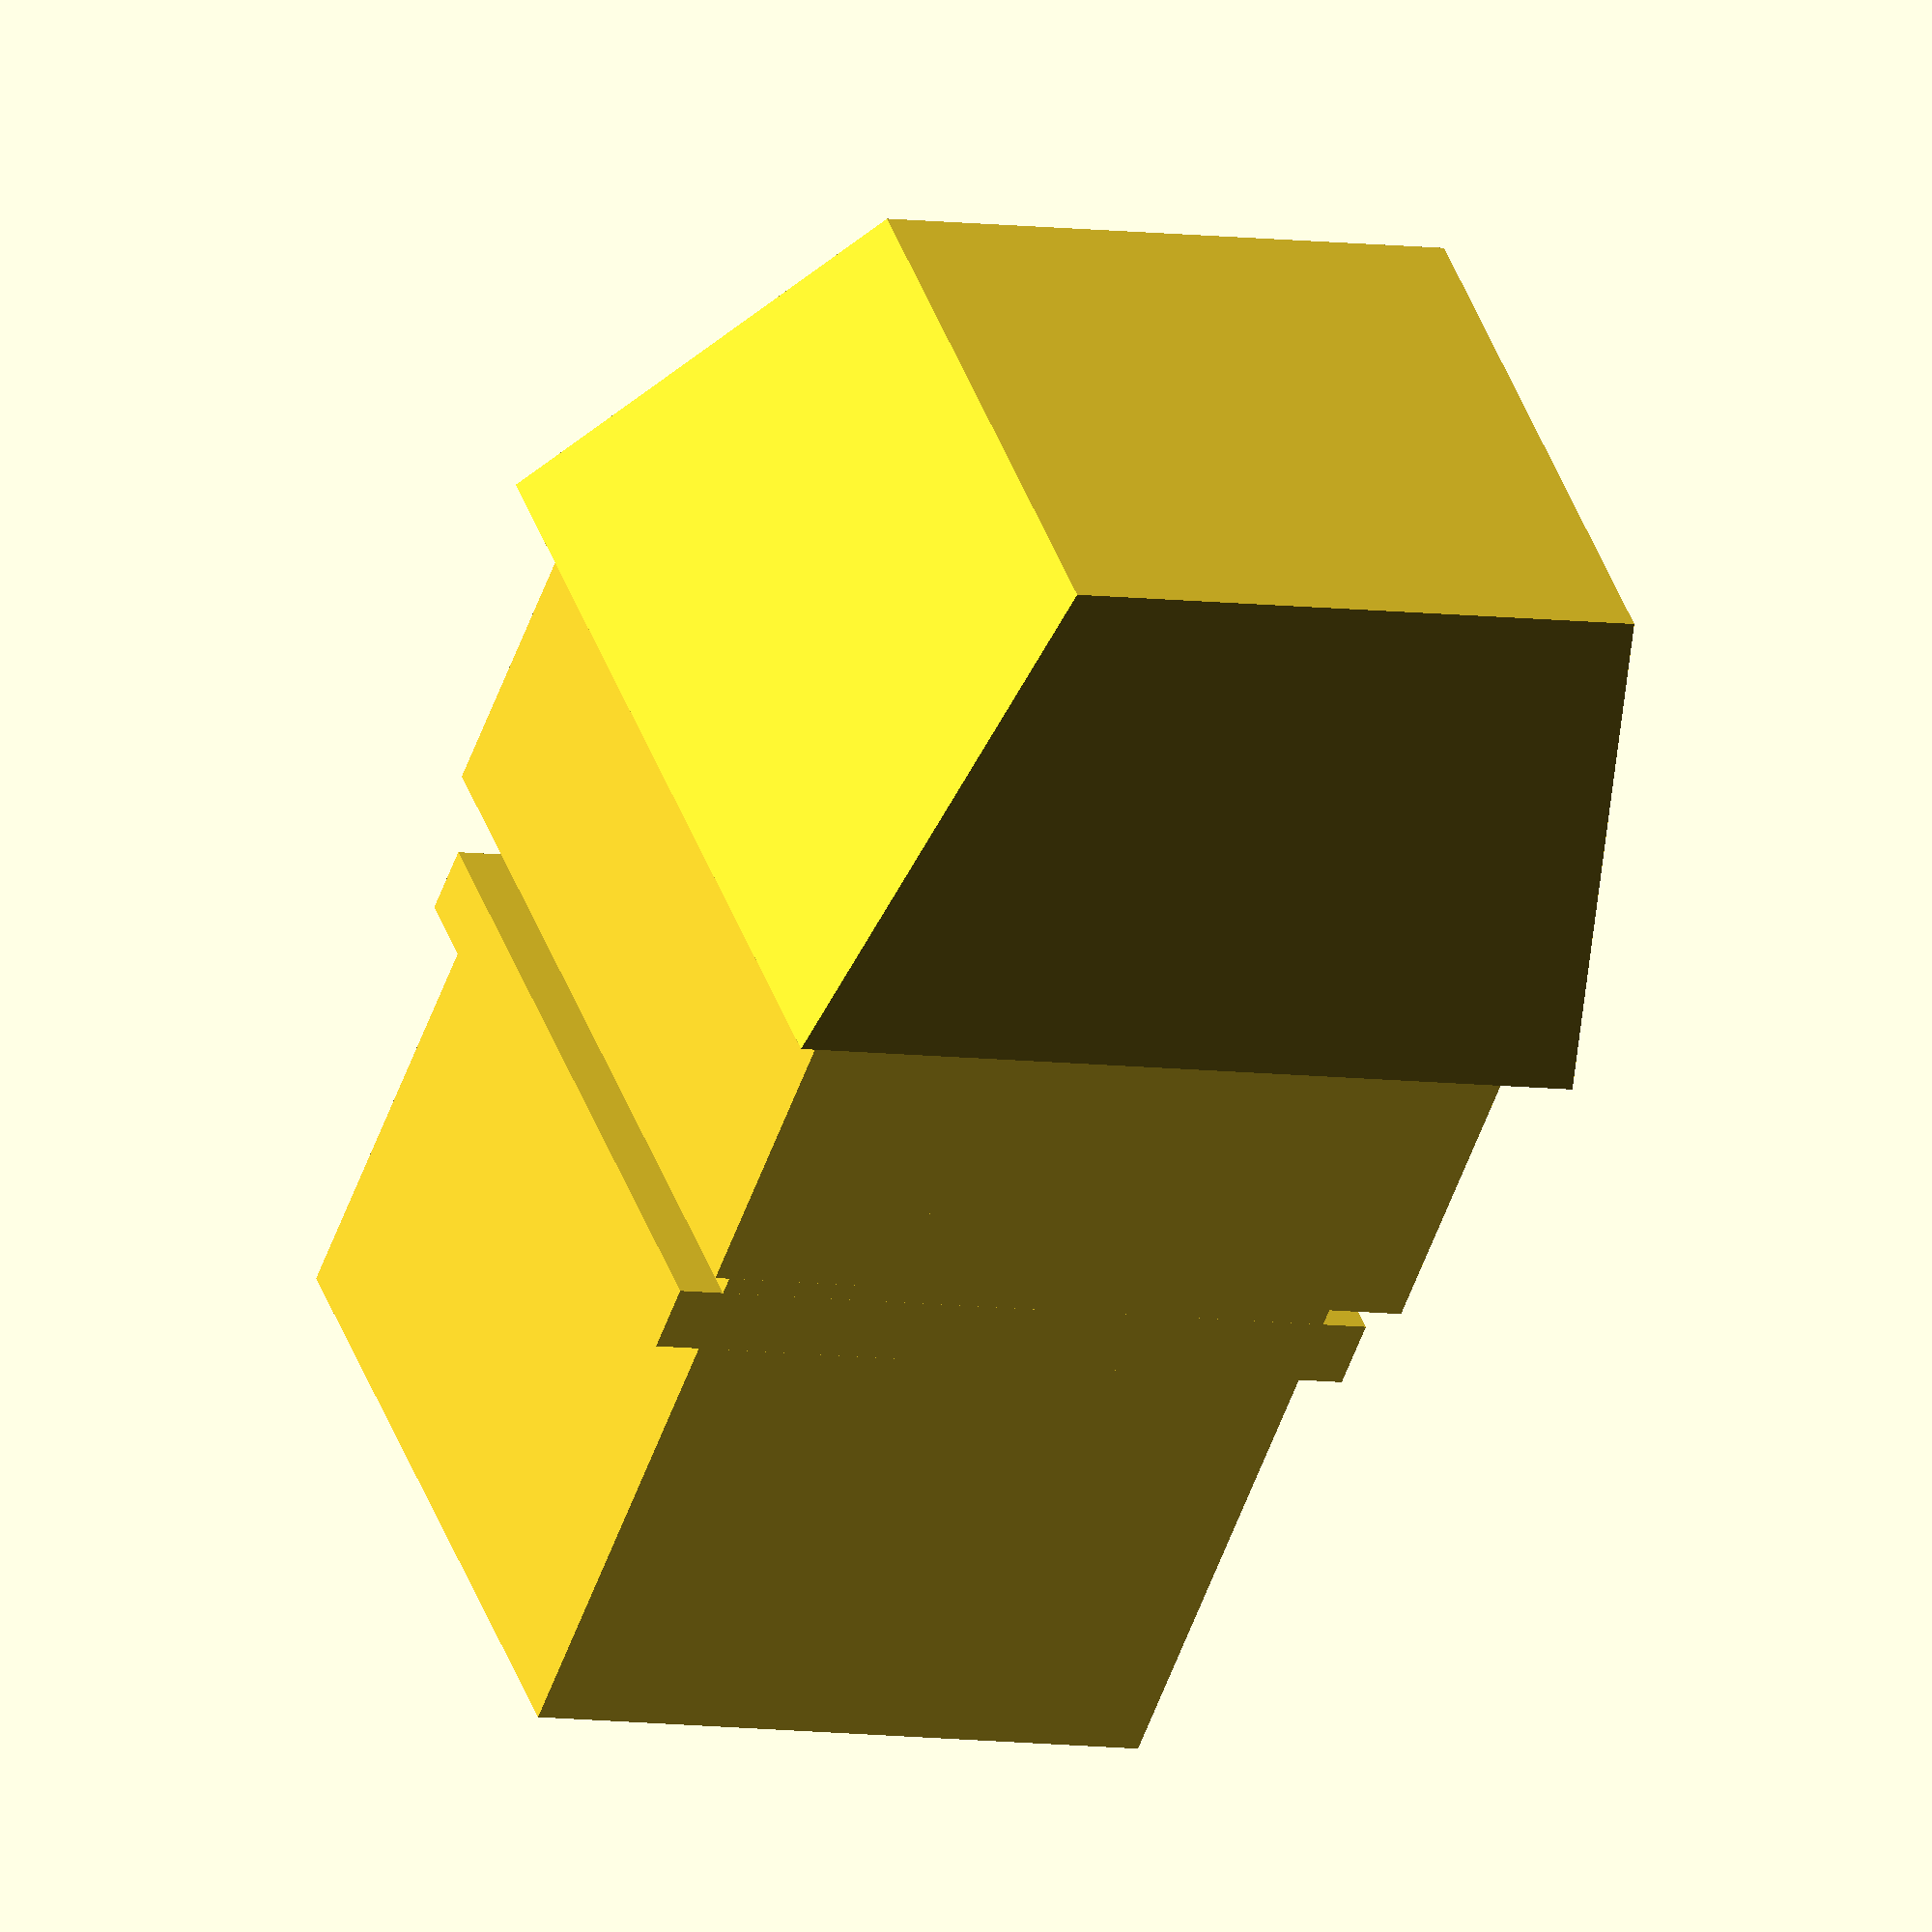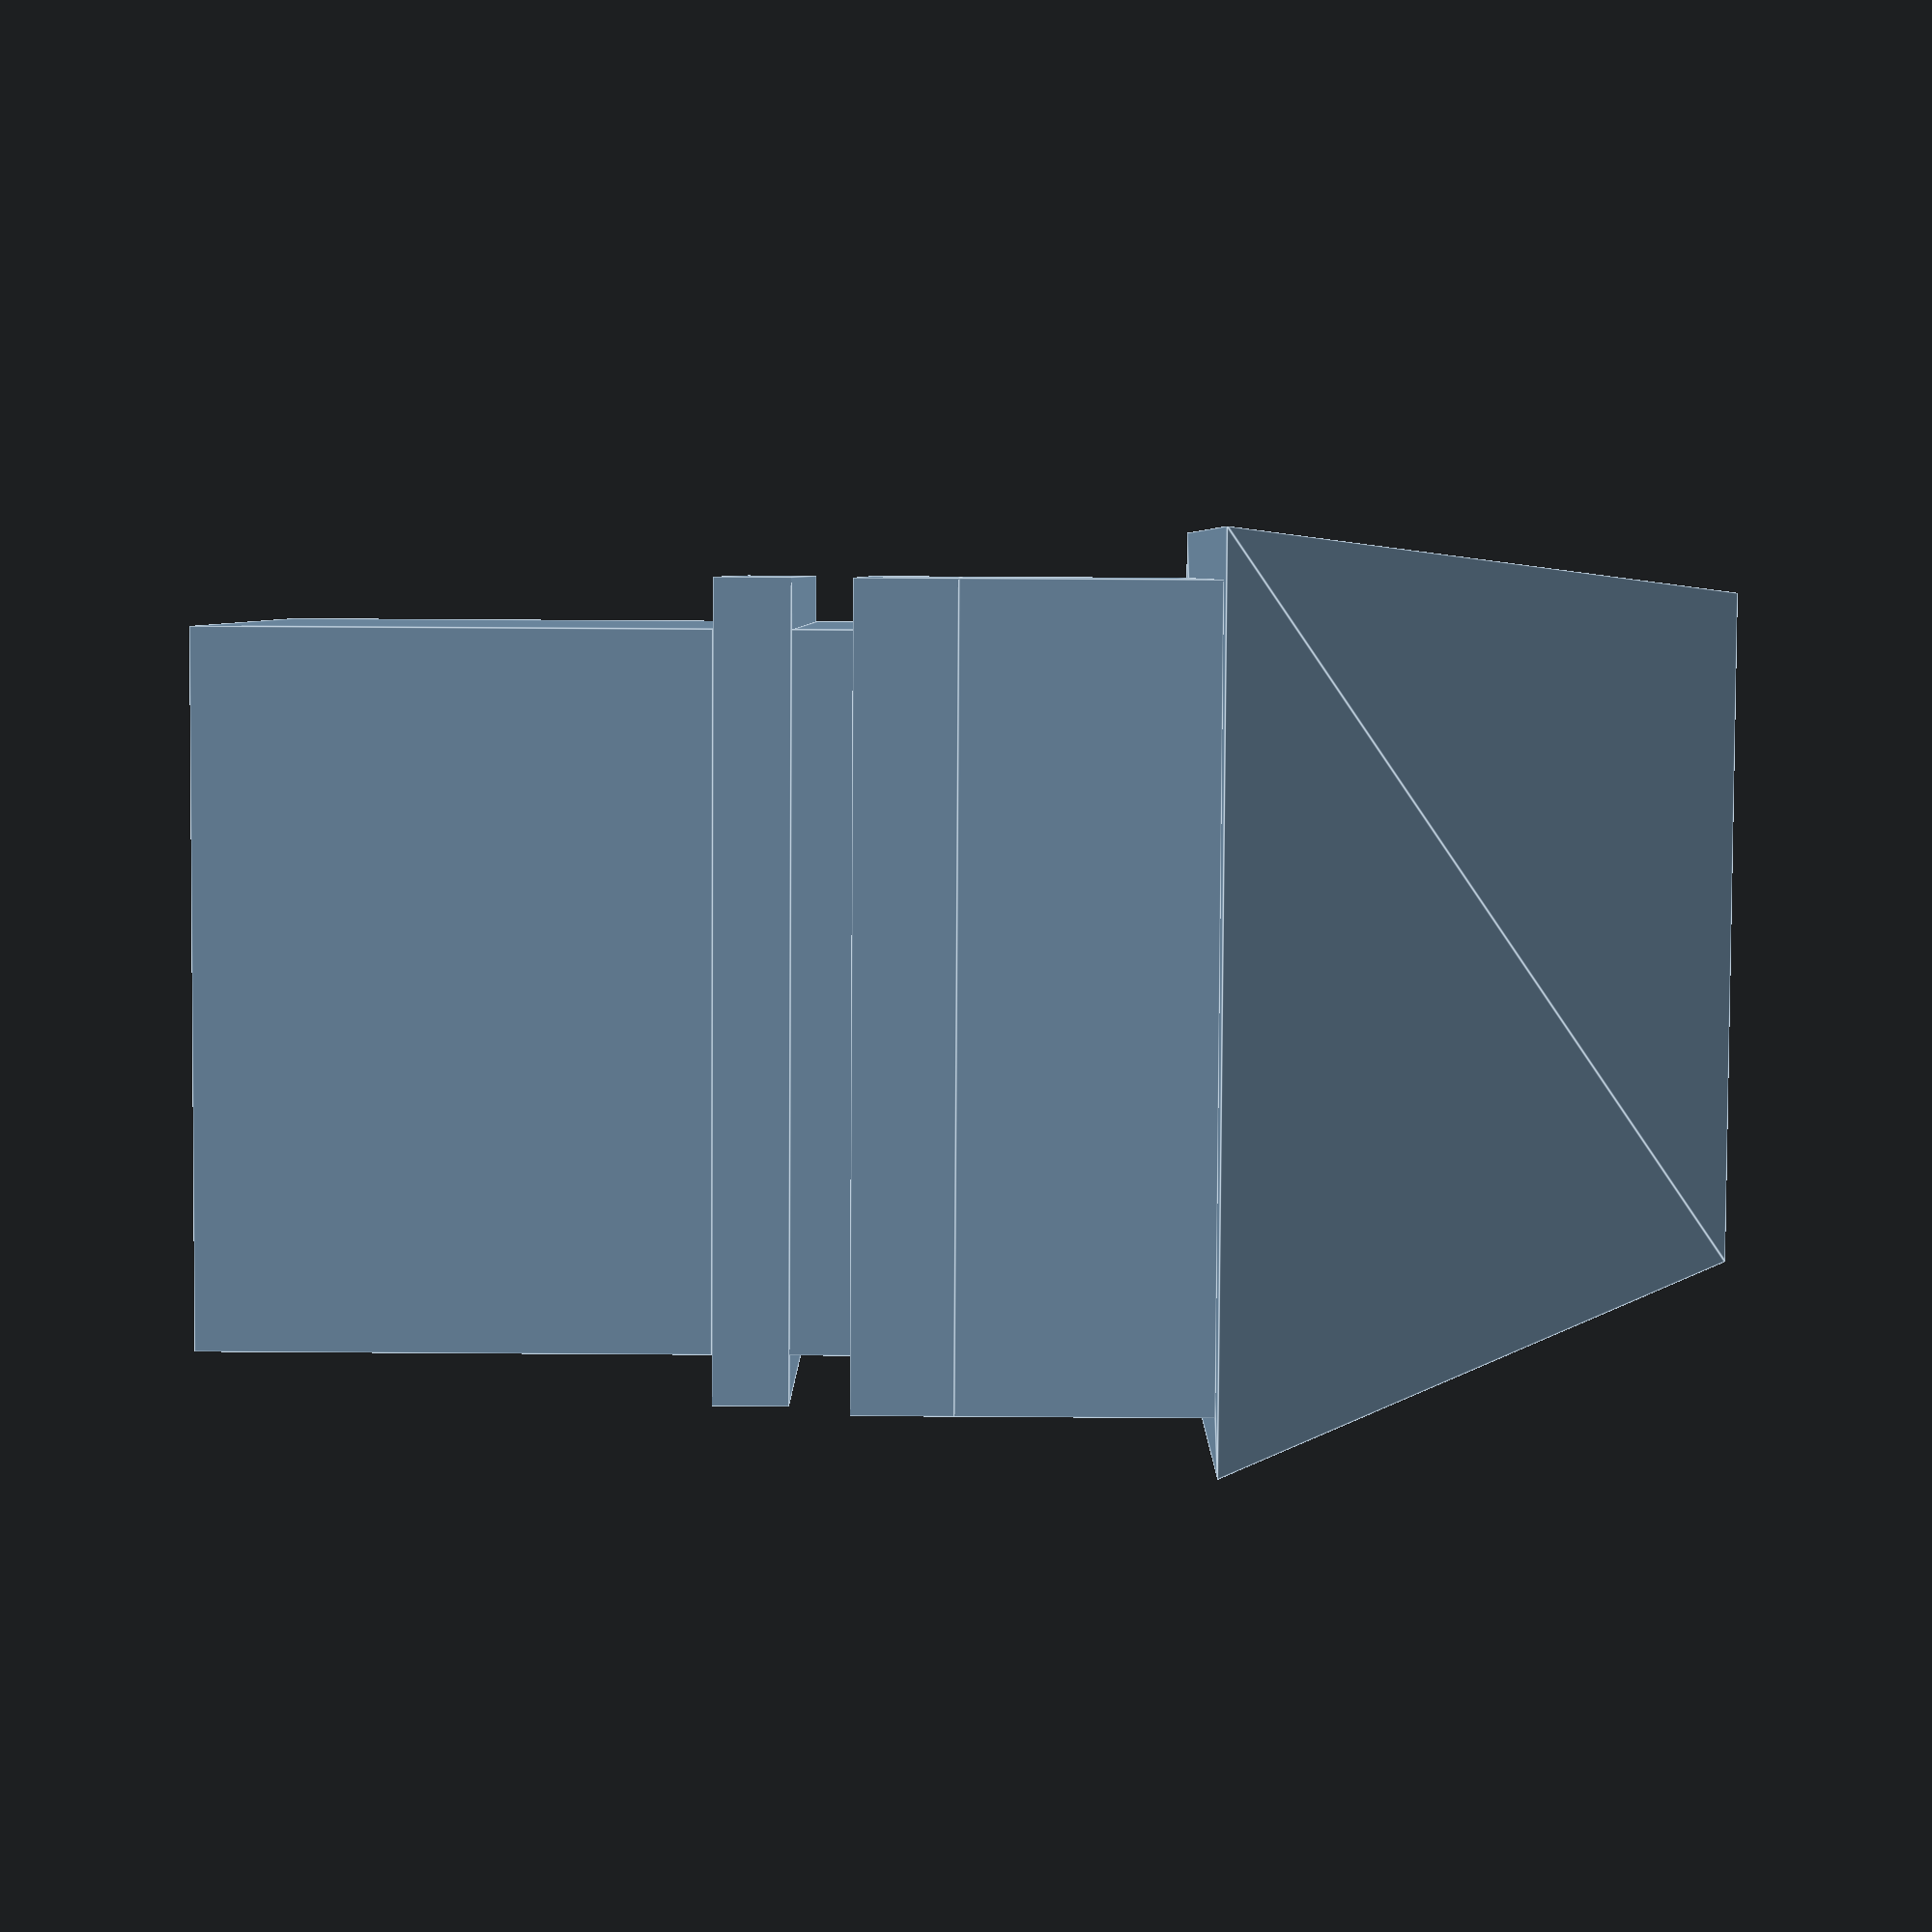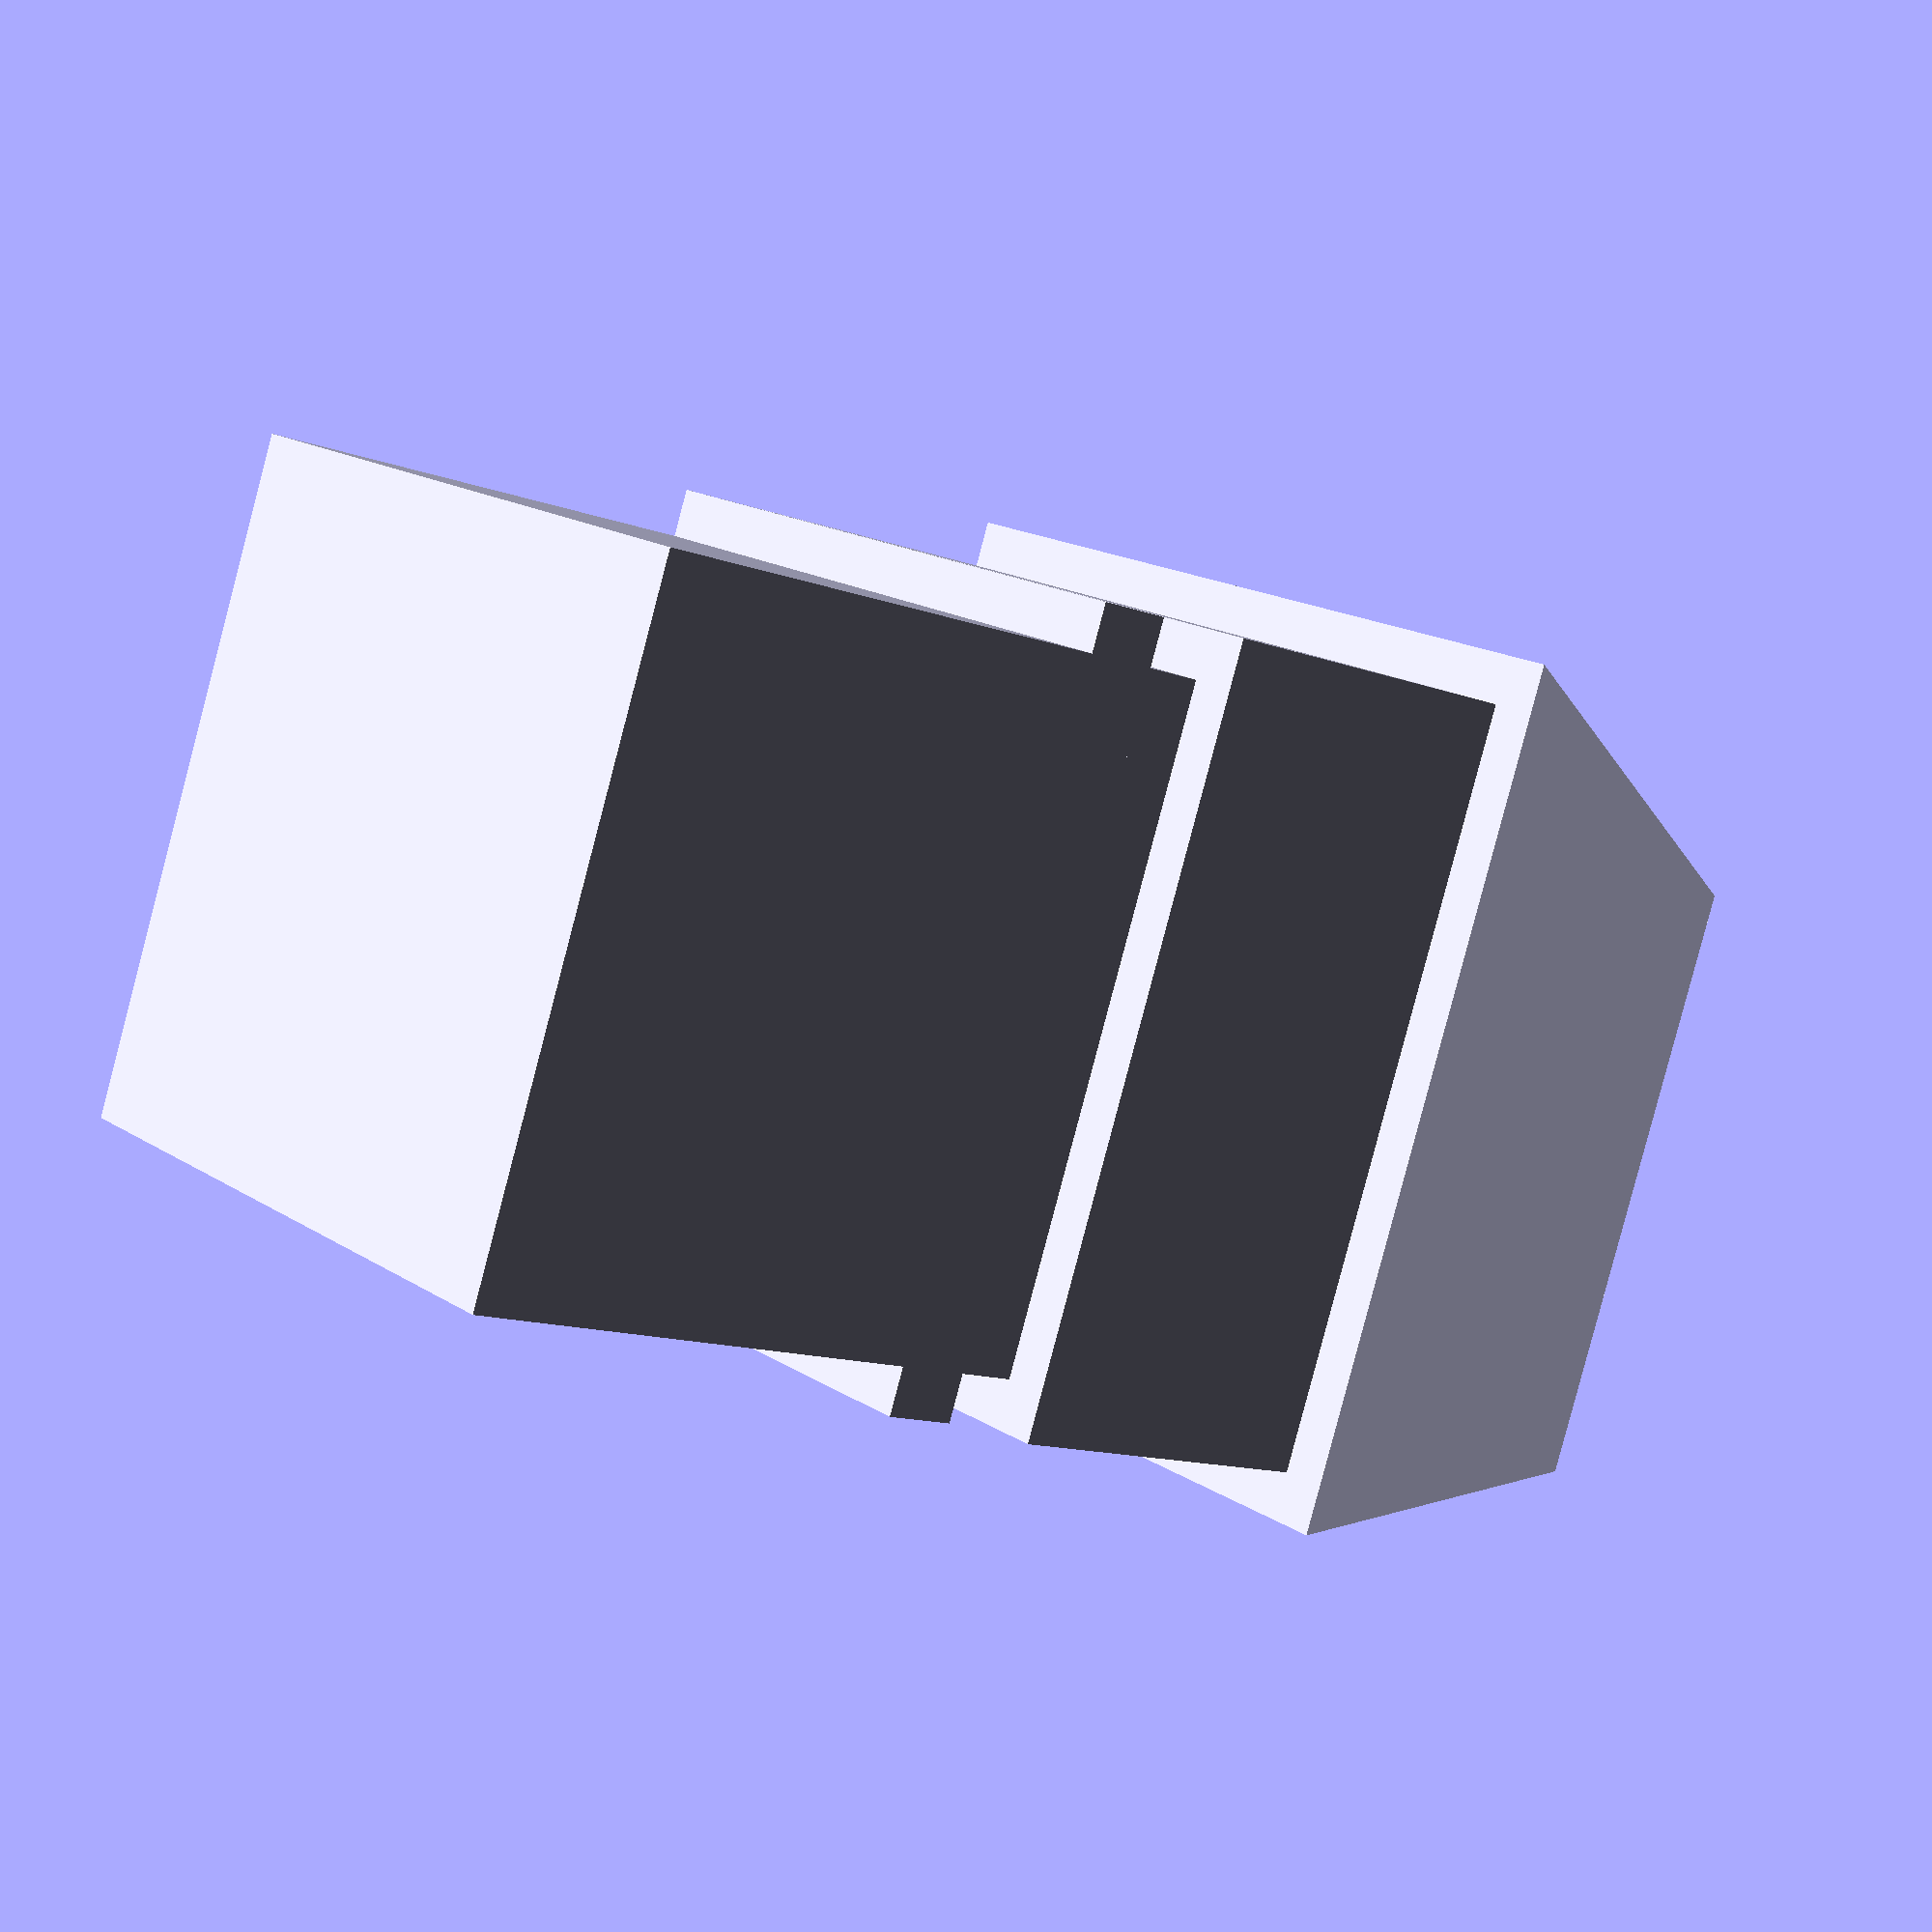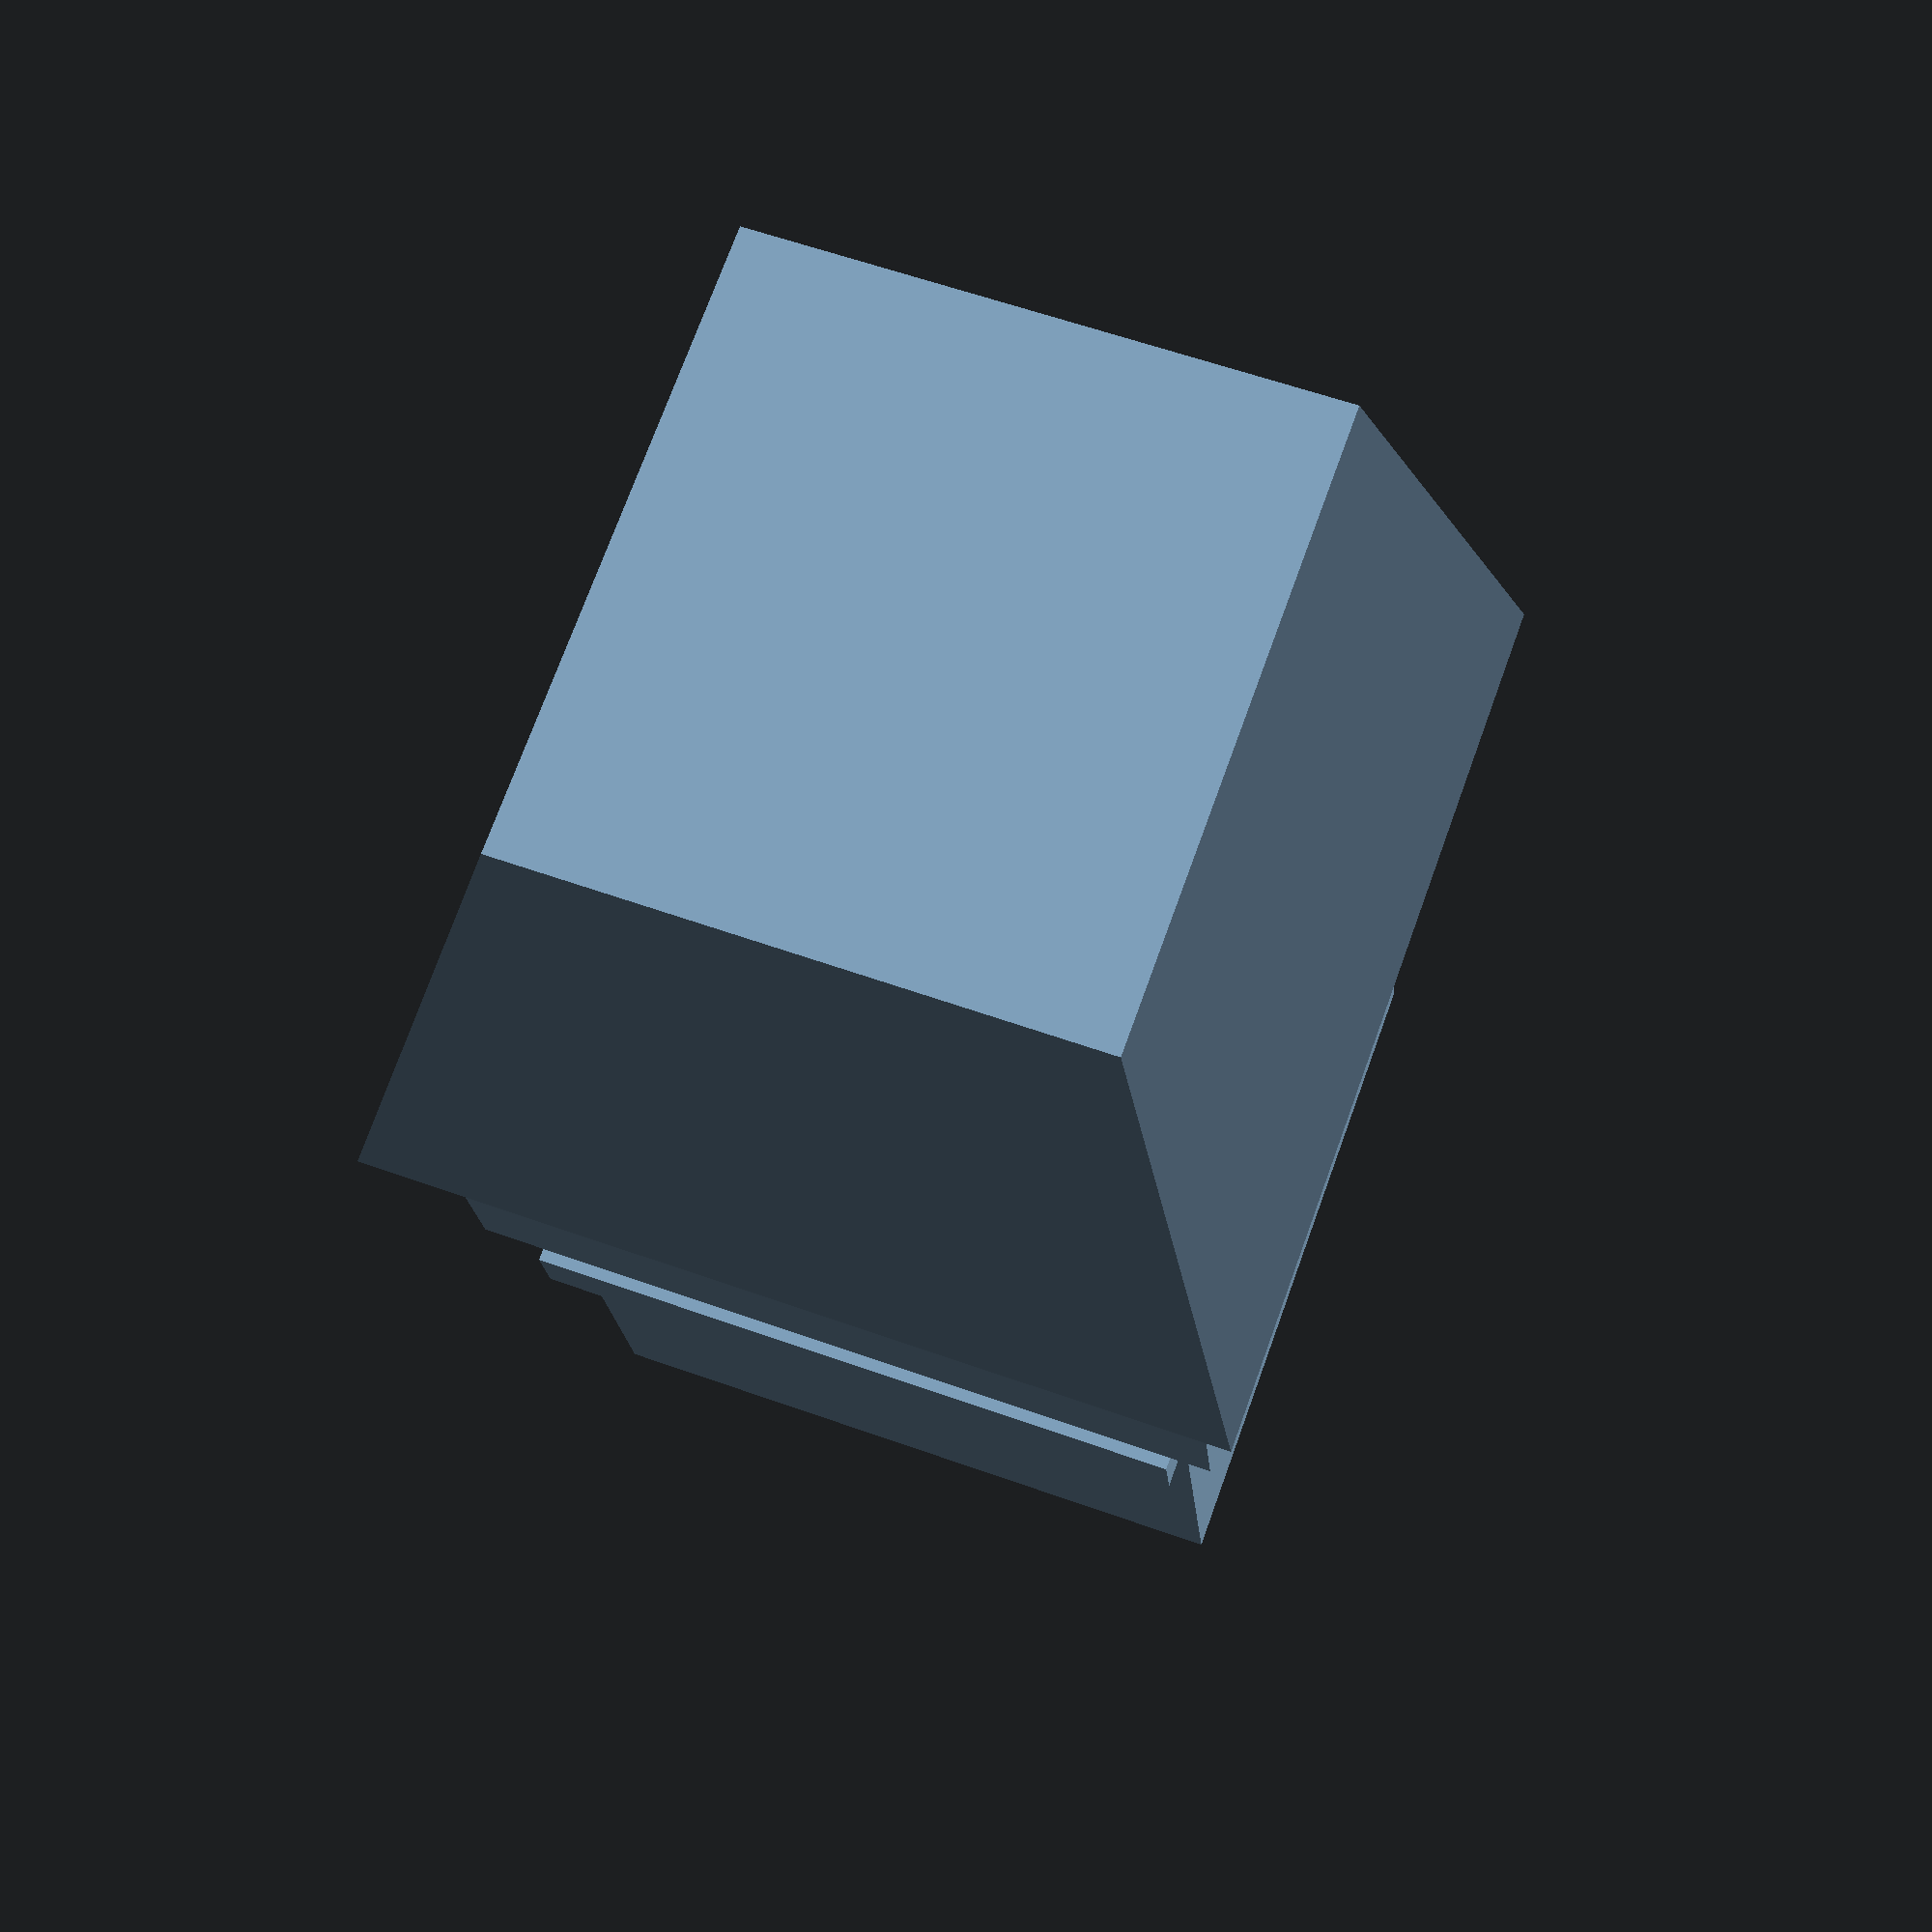
<openscad>
key_switch(0, 0);

module key_switch(x, y) {
    union() {
        h1 = 2;
        translate([x, y, h1 / 2]) {
            cube([16, 16, h1], center=true);
        }
        h2 = 5;
        translate([x, y, h1 + h2 / 2]) {
            cube([16, 16, h2], center=true);
        }
        h3 = 1.2;
        translate([x, y, -h3 / 2]) {
            cube([14, 14, h3], center=true);
        }
        h4 = 1.5;
        translate([x, y, -h3 - h4 / 2]) {
            cube([14, 16, h4], center=true);
        }
        h5 = 10;
        translate([x, y, -h3 - h4 - h5 / 2]) {
            cube([14, 14, h5], center=true);
        }
        key_cap(x, y);
    }
}

module key_cap(x, y) {
    wx1 = 18;
    dx1 = wx1 / 2;

    wy1 = 18;
    dy1 = wy1 / 2;

    wx2 = 12;
    dx2 = wx2 / 2;

    wy2 = 13;
    ry2 = 0.6; // should be greater than 0.5

    z1 = 7;

    z2 = z1 + 10;

    points = [
    [x + dx1, y + dy1, z1], // 0
    [x + dx1, y - dy1, z1], // 1
    [x - dx1, y + dy1, z1], // 2
    [x - dx1, y - dy1, z1], // 3
    [x + dx2, y + ry2 * wy2, z2], // 4
    [x + dx2, y - (1 - ry2) * wy2, z2], // 5
    [x - dx2, y + ry2 * wy2, z2], // 6
    [x - dx2, y - (1 - ry2) * wy2, z2] // 7
    ];
    
    // "All faces must have points ordered in the same direction . OpenSCAD prefers clockwise when looking at each face from outside inwards (from OpenSCAD User Manual/Primitive Solids)"
    faces = [
        [0, 2, 3, 1], // bottom
        [0, 1, 5, 4], // right
        [1, 3, 7, 5], // front
        [3, 2, 6, 7], // left
        [2, 0, 4, 6], // back
        [4, 5, 7, 6]  // top
    ];
    
    polyhedron(points, faces);
}
</openscad>
<views>
elev=233.8 azim=249.7 roll=199.4 proj=o view=wireframe
elev=298.0 azim=57.3 roll=270.4 proj=p view=edges
elev=192.7 azim=337.2 roll=311.1 proj=p view=solid
elev=19.2 azim=19.9 roll=4.6 proj=p view=wireframe
</views>
